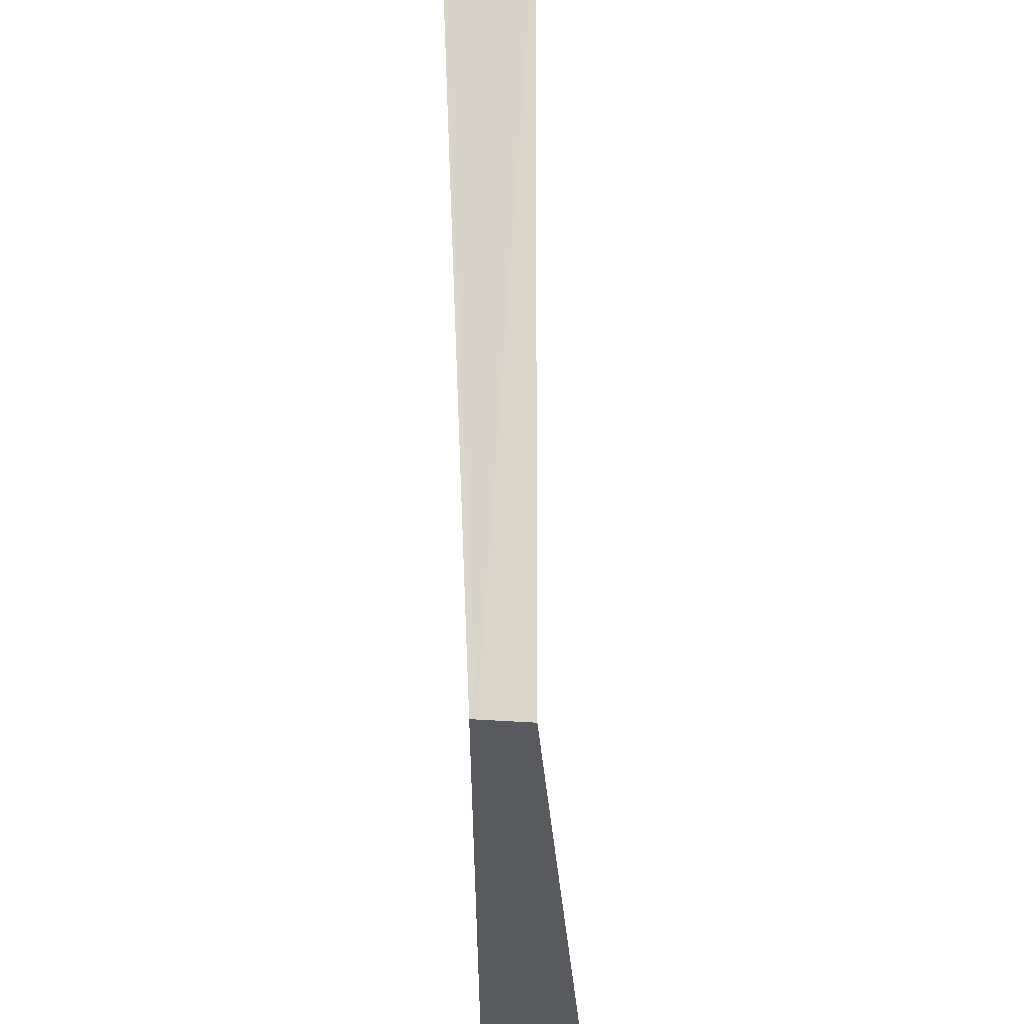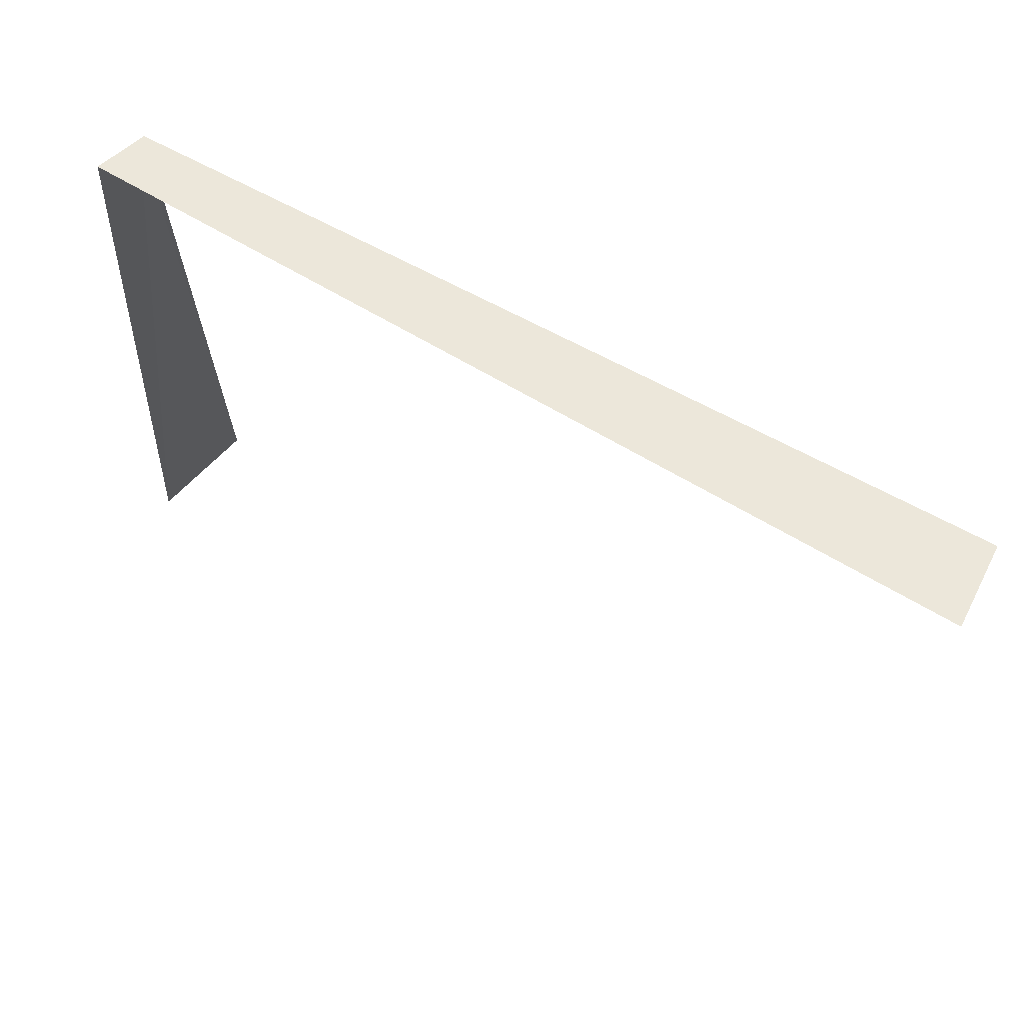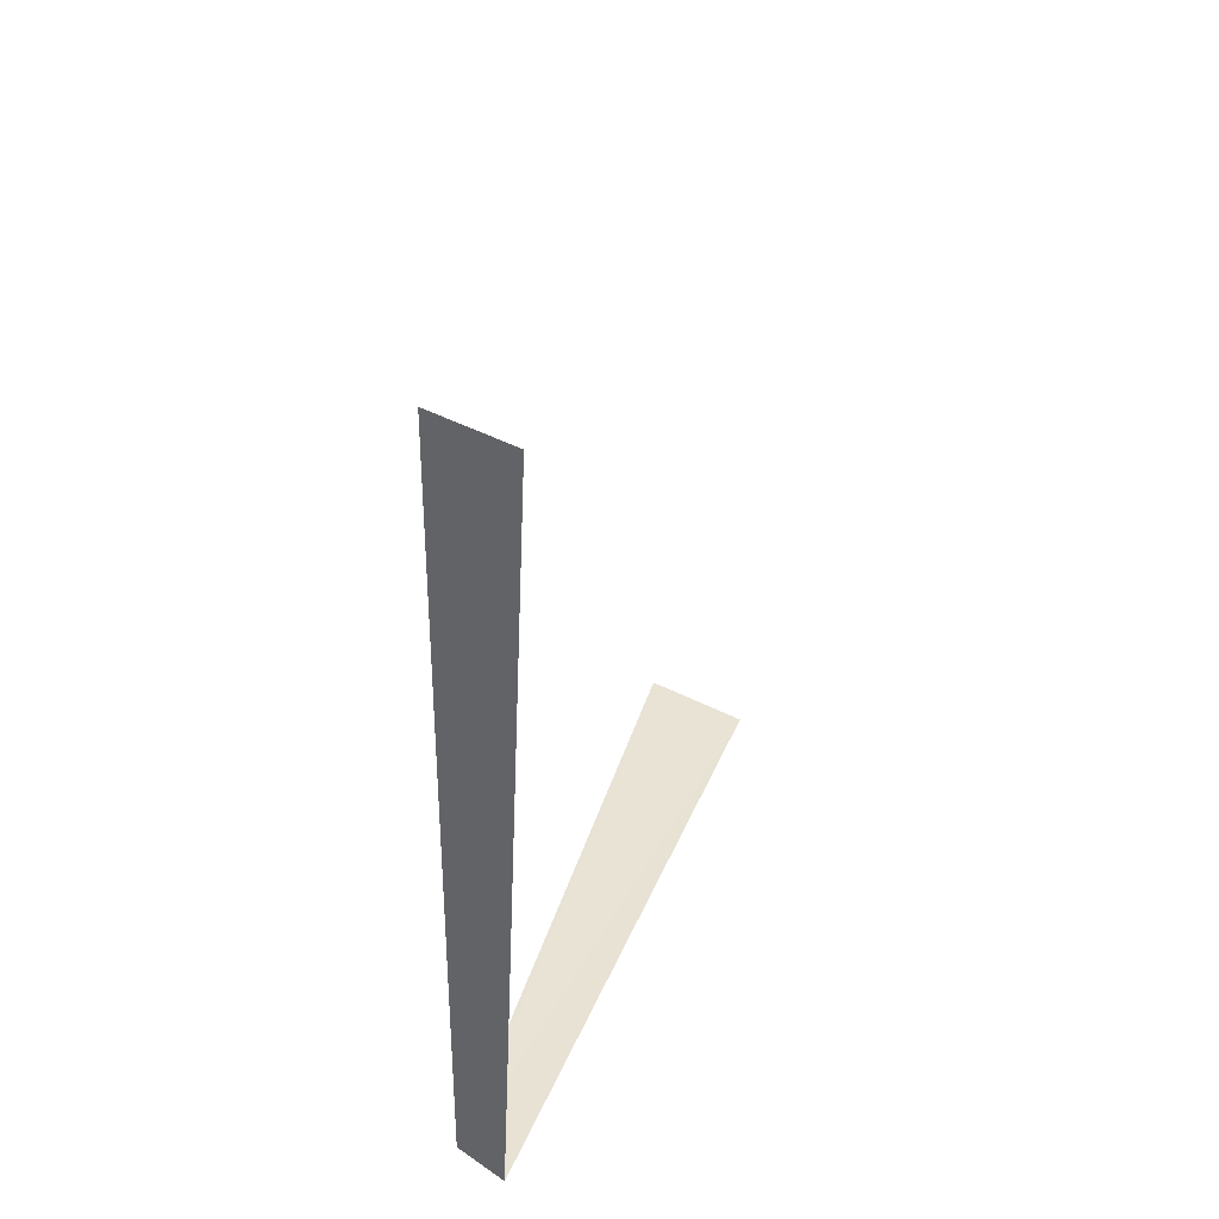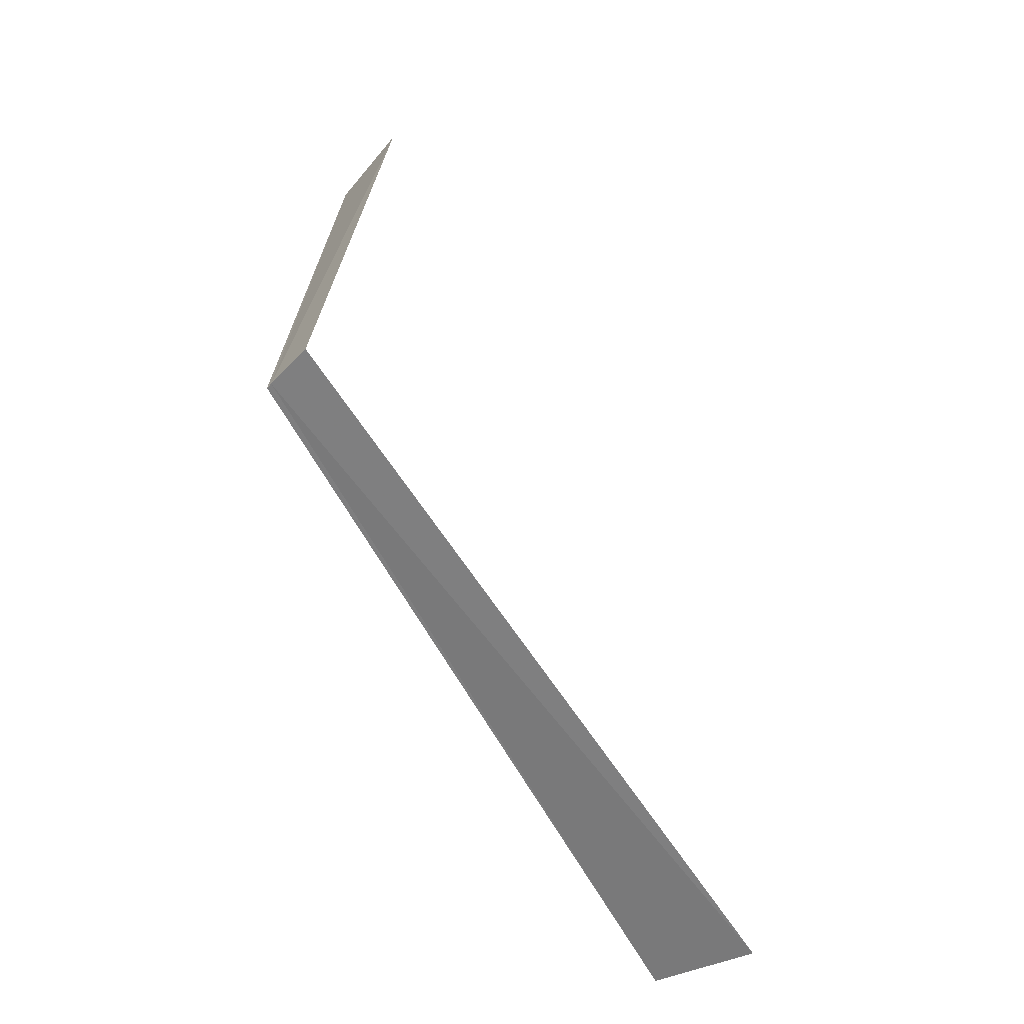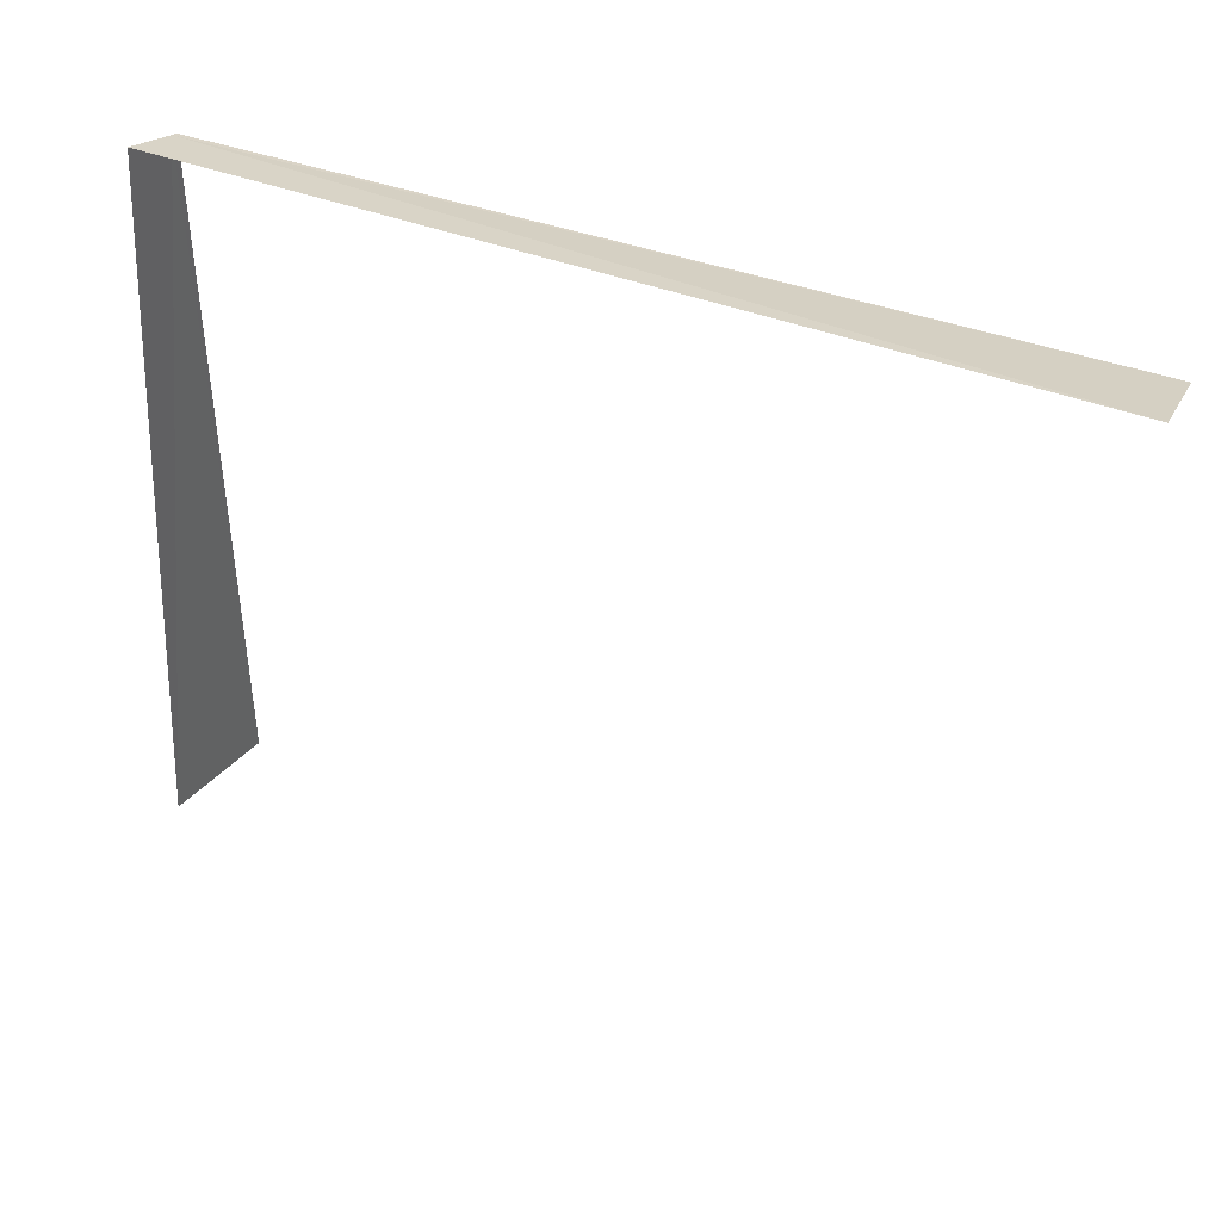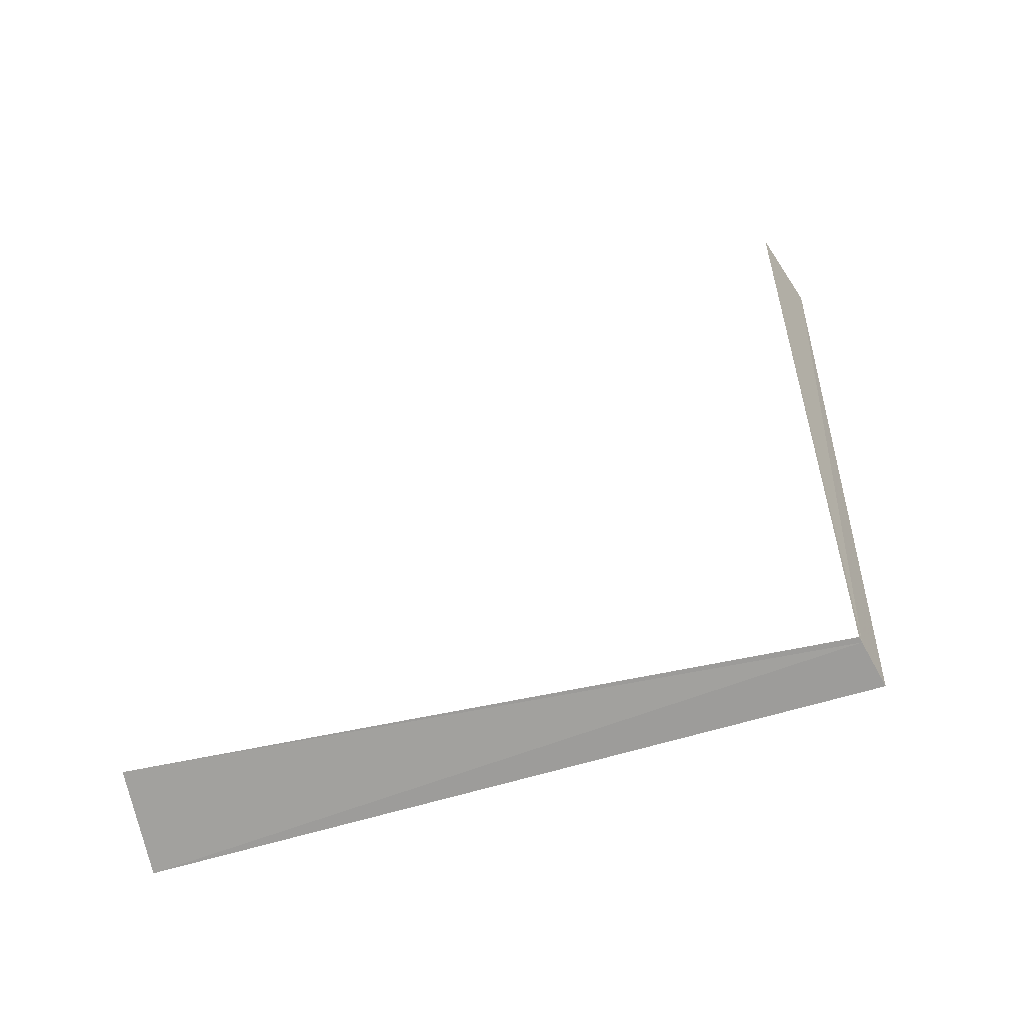
<metadata>
{"format":"obj","ext":"obj","renderer":"f3d","projection":"perspective","resolution":1024,"background":"white","views":[{"elev":58.1,"azim":-2.8,"up":"+Z"},{"elev":69.5,"azim":117.6,"up":"+Z"},{"elev":37.8,"azim":15.9,"up":"+Y"},{"elev":-69.4,"azim":30.3,"up":"+Y"},{"elev":43.8,"azim":112.3,"up":"+Z"},{"elev":-56.1,"azim":-76.7,"up":"+Y"}]}
</metadata>
<code>
v 0.3463 1.539 1.737
v 0.4587 1.51 1.771
v 0.5884 1.464 0
v 0.3324 1.543 0
v 0.3324 1.543 1.733
v 0.3465 3.556 1.736
v 0.5664 3.556 1.814
f 1 3 2
f 1 4 3
f 1 5 4
f 1 6 5
f 1 7 6
f 1 2 7

</code>
